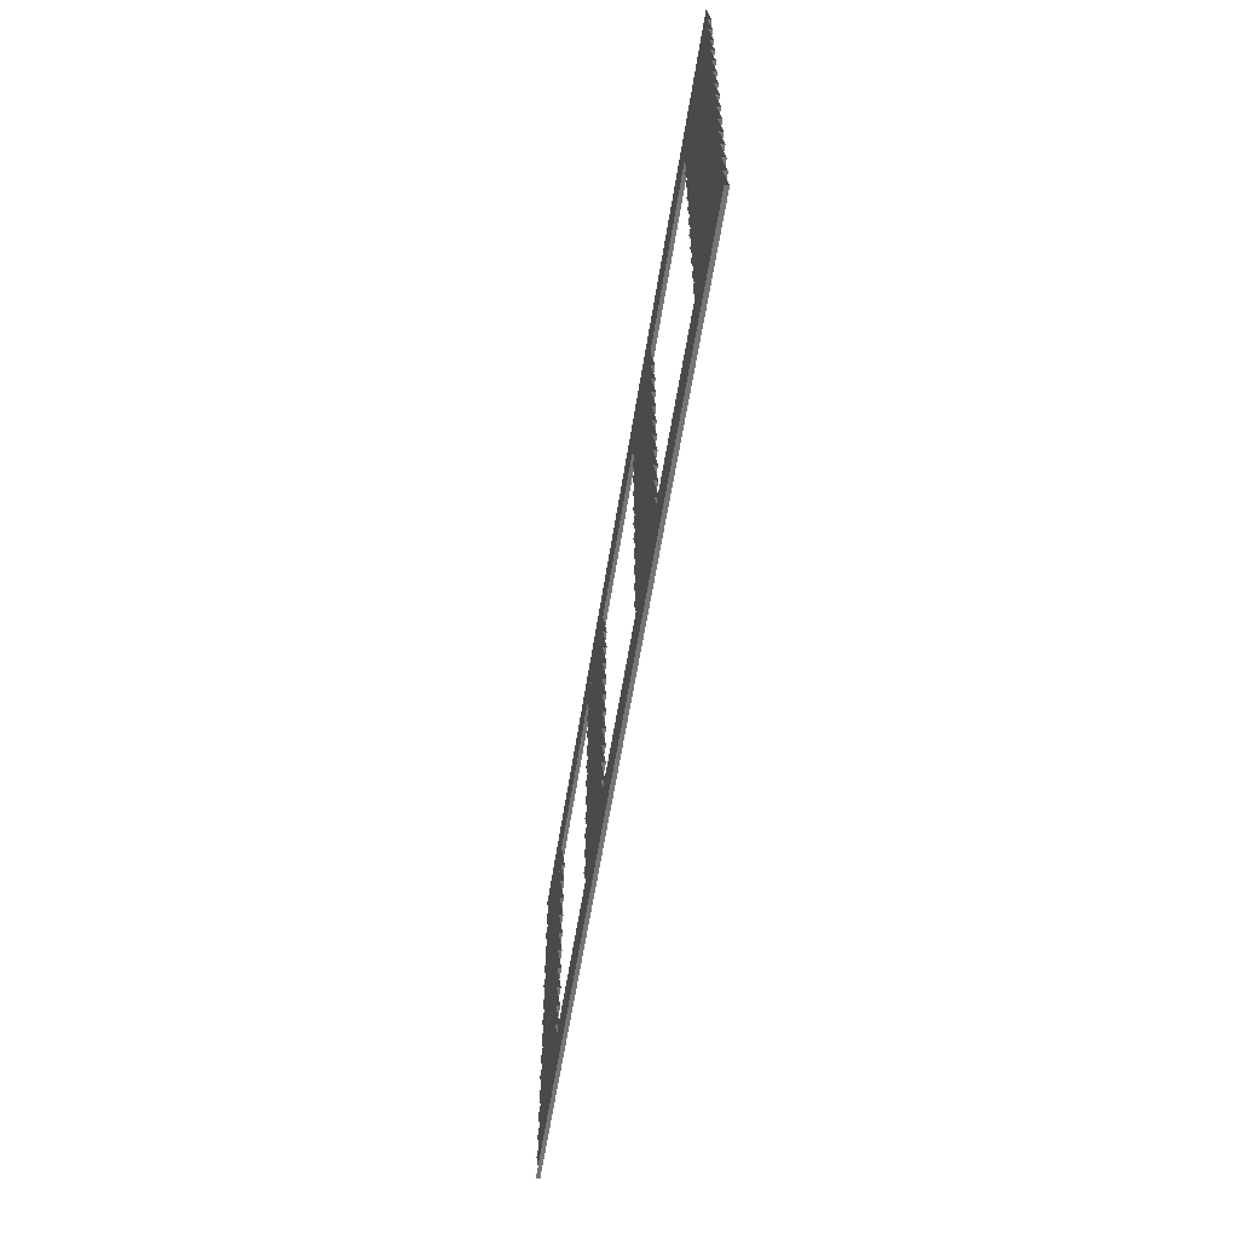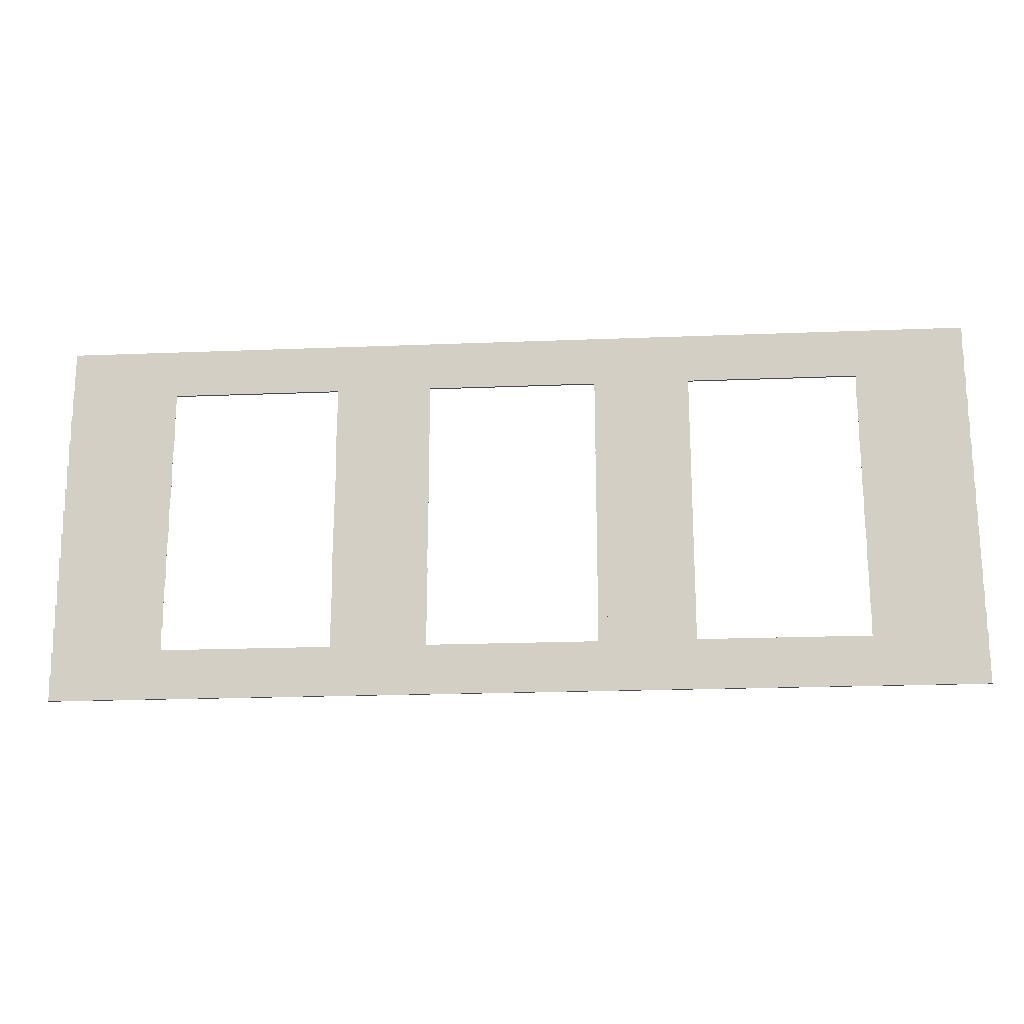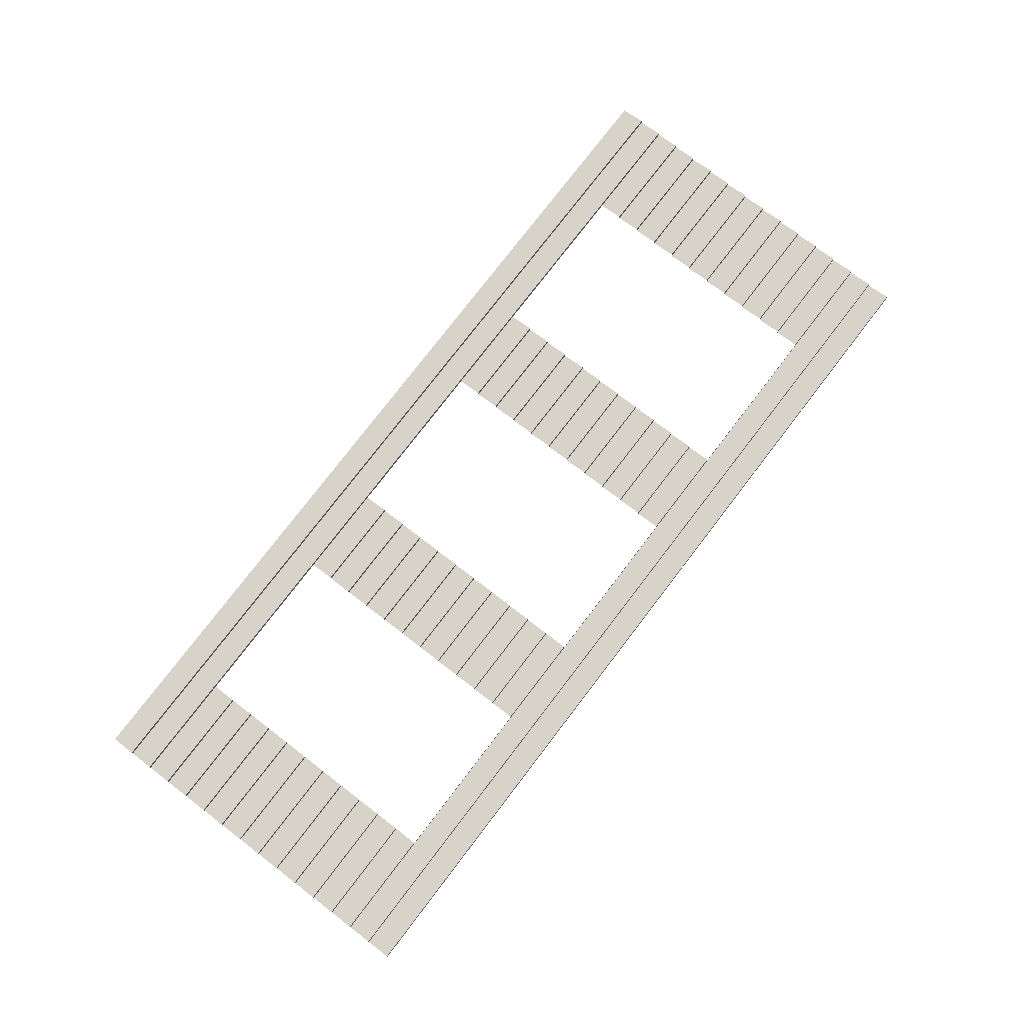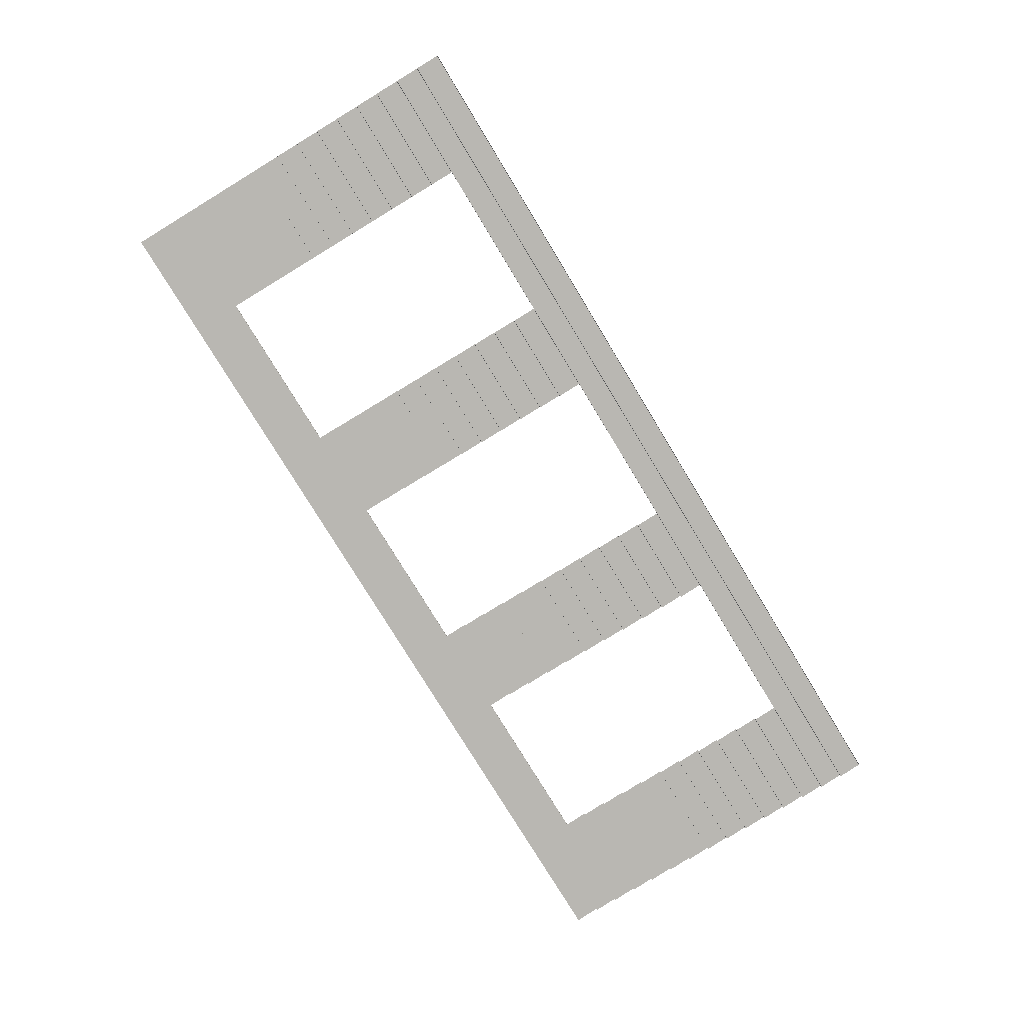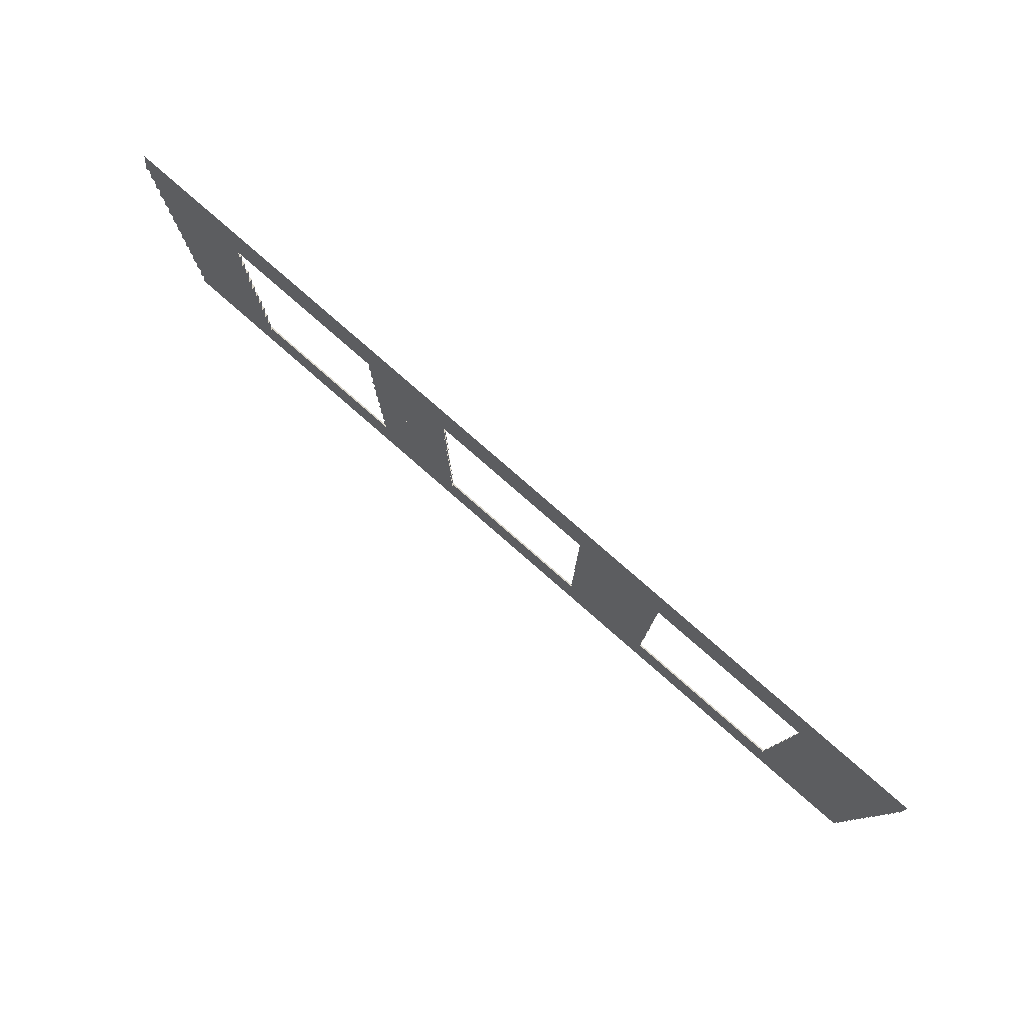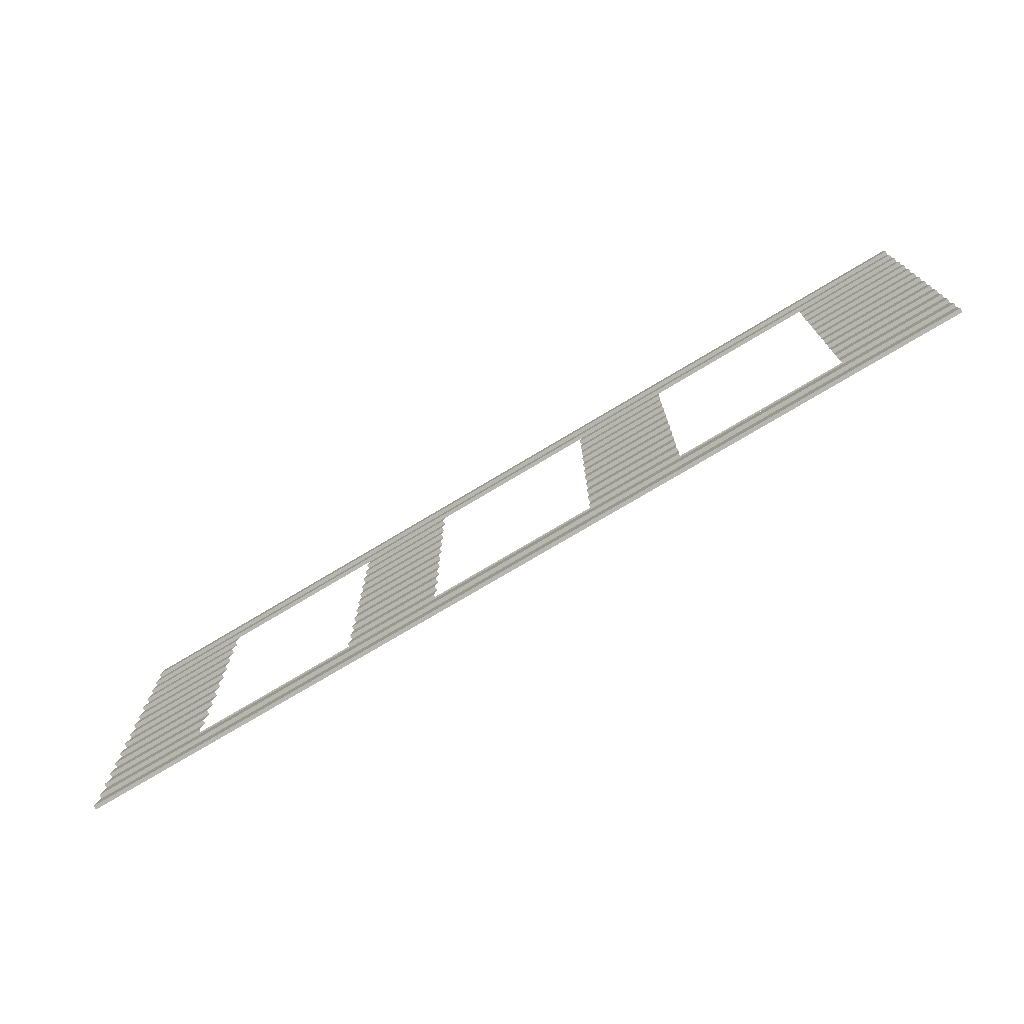
<metadata>
{"format":"obj","ext":"obj","renderer":"f3d","projection":"perspective","resolution":1024,"background":"white","views":[{"elev":-57.9,"azim":-97.4,"up":"+Y"},{"elev":-20.1,"azim":-174.3,"up":"+Y"},{"elev":79.8,"azim":-52.5,"up":"+Z"},{"elev":-75.8,"azim":-58.8,"up":"+Z"},{"elev":79.2,"azim":42.6,"up":"+Y"},{"elev":-74.1,"azim":32.5,"up":"+Y"}]}
</metadata>
<code>
o md3-siding-f2b-lap-1bed-surface
v 15.38 20.08 -161.1
v 6.051 20.07 -161
v 24.71 20.07 -161.4
v 24.71 20.08 -161.4
v 6.053 20.08 -160.9
v 24.71 20.57 -161.4
v 6.051 20.57 -161
v 15.38 12.99 -161.1
v 6.051 12.98 -161
v 24.71 12.98 -161.4
v 24.71 12.99 -161.4
v 6.053 12.99 -160.9
v 6.051 13.49 -161
v 6.052 13.24 -160.9
v 24.71 13.24 -161.4
v 24.71 13.49 -161.4
v 15.38 13.5 -161.1
v 24.71 13.5 -161.4
v 6.053 13.5 -160.9
v 6.051 13.99 -161
v 6.052 13.75 -160.9
v 24.71 13.75 -161.4
v 24.71 13.99 -161.4
v 15.38 19.57 -161.1
v 6.051 19.56 -161
v 24.71 19.56 -161.4
v 24.71 19.57 -161.4
v 6.053 19.57 -160.9
v 7.168 15.52 -160.9
v 6.051 15.51 -161
v 8.281 15.51 -161
v 8.283 15.52 -161
v 6.053 15.52 -160.9
v 6.052 15.77 -160.9
v 6.051 16.02 -161
v 8.281 16.02 -161
v 7.168 15.02 -160.9
v 6.051 15 -161
v 8.281 15 -161
v 8.283 15.02 -161
v 6.053 15.02 -160.9
v 6.052 15.26 -160.9
v 7.168 14.51 -160.9
v 6.051 14.5 -161
v 8.281 14.5 -161
v 8.283 14.51 -161
v 6.053 14.51 -160.9
v 6.052 14.76 -160.9
v 7.168 18.06 -160.9
v 6.051 18.04 -161
v 8.281 18.04 -161
v 8.283 18.06 -161
v 6.053 18.06 -160.9
v 8.281 18.55 -161
v 6.051 18.55 -161
v 7.168 17.55 -160.9
v 6.051 17.54 -161
v 8.281 17.54 -161
v 8.283 17.55 -161
v 6.053 17.55 -160.9
v 7.168 17.04 -160.9
v 6.051 17.03 -161
v 8.281 17.03 -161
v 8.283 17.04 -161
v 6.053 17.04 -160.9
v 8.283 18.56 -161
v 7.168 18.56 -160.9
v 6.053 18.56 -160.9
v 6.052 18.81 -160.9
v 6.051 19.06 -161
v 8.281 19.06 -161
v 8.283 19.07 -161
v 7.168 19.07 -160.9
v 6.053 19.07 -160.9
v 8.281 19.56 -161
v 7.168 16.54 -160.9
v 6.051 16.52 -161
v 8.281 16.52 -161
v 8.283 16.54 -161
v 6.053 16.54 -160.9
v 6.052 16.78 -160.9
v 7.168 16.03 -160.9
v 8.283 16.03 -161
v 6.053 16.03 -160.9
v 6.052 16.28 -160.9
v 12.69 16.03 -161.1
v 11.71 16.02 -161.1
v 13.66 16.02 -161.2
v 13.66 16.03 -161.1
v 11.72 16.03 -161
v 13.66 16.52 -161.2
v 11.71 16.52 -161.1
v 12.69 16.54 -161.1
v 13.66 16.54 -161.1
v 11.72 16.54 -161
v 13.66 17.03 -161.2
v 11.71 17.03 -161.1
v 11.71 19.06 -161.1
v 13.66 19.06 -161.2
v 13.66 19.07 -161.1
v 12.69 19.07 -161.1
v 11.72 19.07 -161
v 13.66 19.56 -161.2
v 11.71 19.56 -161.1
v 11.71 18.55 -161.1
v 13.66 18.55 -161.2
v 13.66 18.56 -161.1
v 12.69 18.56 -161.1
v 11.72 18.56 -161
v 12.69 17.04 -161.1
v 13.66 17.04 -161.1
v 11.72 17.04 -161
v 13.66 17.54 -161.2
v 11.71 17.54 -161.1
v 12.69 17.55 -161.1
v 13.66 17.55 -161.1
v 11.72 17.55 -161
v 13.66 18.04 -161.2
v 11.71 18.04 -161.1
v 12.69 18.06 -161.1
v 13.66 18.06 -161.1
v 11.72 18.06 -161
v 12.69 14.51 -161.1
v 11.71 14.5 -161.1
v 13.66 14.5 -161.2
v 13.66 14.51 -161.1
v 11.72 14.51 -161
v 13.66 15 -161.2
v 11.71 15 -161.1
v 12.69 15.02 -161.1
v 13.66 15.02 -161.1
v 11.72 15.02 -161
v 13.66 15.51 -161.2
v 11.71 15.51 -161.1
v 12.69 15.52 -161.1
v 13.66 15.52 -161.1
v 11.72 15.52 -161
v 18.07 16.03 -161.2
v 17.1 16.02 -161.3
v 19.04 16.02 -161.3
v 19.04 16.03 -161.2
v 17.1 16.03 -161.2
v 19.04 16.52 -161.3
v 17.1 16.52 -161.3
v 18.07 16.54 -161.2
v 19.04 16.54 -161.2
v 17.1 16.54 -161.2
v 19.04 17.03 -161.3
v 17.1 17.03 -161.3
v 17.1 19.06 -161.3
v 19.04 19.06 -161.3
v 19.04 19.07 -161.2
v 18.07 19.07 -161.2
v 17.1 19.07 -161.2
v 19.04 19.56 -161.3
v 17.1 19.56 -161.3
v 17.1 18.55 -161.3
v 19.04 18.55 -161.3
v 19.04 18.56 -161.2
v 18.07 18.56 -161.2
v 17.1 18.56 -161.2
v 18.07 17.04 -161.2
v 19.04 17.04 -161.2
v 17.1 17.04 -161.2
v 19.04 17.54 -161.3
v 17.1 17.54 -161.3
v 18.07 17.55 -161.2
v 19.04 17.55 -161.2
v 17.1 17.55 -161.2
v 19.04 18.04 -161.3
v 17.1 18.04 -161.3
v 18.07 18.06 -161.2
v 19.04 18.06 -161.2
v 17.1 18.06 -161.2
v 18.07 14.51 -161.2
v 17.1 14.5 -161.3
v 19.04 14.5 -161.3
v 19.04 14.51 -161.2
v 17.1 14.51 -161.2
v 19.04 15 -161.3
v 17.1 15 -161.3
v 18.07 15.02 -161.2
v 19.04 15.02 -161.2
v 17.1 15.02 -161.2
v 19.04 15.51 -161.3
v 17.1 15.51 -161.3
v 18.07 15.52 -161.2
v 19.04 15.52 -161.2
v 17.1 15.52 -161.2
v 22.48 15.51 -161.4
v 24.71 15.51 -161.4
v 23.59 15.52 -161.3
v 22.48 15.52 -161.3
v 24.71 15.52 -161.4
v 24.71 15.77 -161.4
v 22.48 16.02 -161.4
v 24.71 16.02 -161.4
v 22.48 15 -161.4
v 24.71 15 -161.4
v 23.59 15.02 -161.3
v 22.48 15.02 -161.3
v 24.71 15.02 -161.4
v 24.71 15.26 -161.4
v 22.48 14.5 -161.4
v 24.71 14.5 -161.4
v 23.59 14.51 -161.3
v 22.48 14.51 -161.3
v 24.71 14.51 -161.4
v 24.71 14.76 -161.4
v 22.48 18.04 -161.4
v 24.71 18.04 -161.4
v 23.59 18.06 -161.3
v 22.48 18.06 -161.3
v 24.71 18.06 -161.4
v 24.71 18.55 -161.4
v 22.48 18.55 -161.4
v 23.59 17.55 -161.3
v 22.48 17.54 -161.4
v 24.71 17.54 -161.4
v 24.71 17.55 -161.4
v 22.48 17.55 -161.3
v 23.59 17.04 -161.3
v 22.48 17.03 -161.4
v 24.71 17.03 -161.4
v 24.71 17.04 -161.4
v 22.48 17.04 -161.3
v 23.59 18.56 -161.3
v 22.48 18.56 -161.3
v 24.71 18.56 -161.4
v 24.71 18.81 -161.4
v 22.48 19.06 -161.4
v 24.71 19.06 -161.4
v 23.59 19.07 -161.3
v 22.48 19.07 -161.3
v 24.71 19.07 -161.4
v 22.48 19.56 -161.4
v 22.48 16.52 -161.4
v 24.71 16.52 -161.4
v 23.59 16.54 -161.3
v 22.48 16.54 -161.3
v 24.71 16.54 -161.4
v 24.71 16.78 -161.4
v 23.59 16.03 -161.3
v 22.48 16.03 -161.3
v 24.71 16.03 -161.4
v 24.71 16.28 -161.4
v 20.04 14 -161.3
v 20.04 13.99 -161.3
v 24.71 14 -161.4
v 15.38 14 -161.2
v 15.38 13.99 -161.2
v 10.72 14 -161.1
v 10.71 13.99 -161.1
v 6.052 14 -161
v 22.48 14 -161.4
v 24.71 14 -161.4
v 19.04 14 -161.3
v 18.07 14 -161.2
v 17.1 14 -161.2
v 24.71 14 -161.4
v 13.66 14 -161.1
v 11.72 14 -161.1
v 8.282 14 -161
v 6.052 14 -160.9
v 6.053 14 -160.9
v 13.66 14 -161.1
v 12.69 14 -161.1
v 22.48 14 -161.3
v 23.59 14 -161.3
v 24.71 14 -161.4
v 17.1 14 -161.2
v 19.04 14 -161.2
v 11.72 14 -161
v 8.283 14 -161
v 7.168 14 -160.9
v 6.053 14 -160.9
v 6.052 14.25 -160.9
v 13.66 14.5 -161.2
v 19.04 14.5 -161.3
v 24.71 14.25 -161.4
f 1 2 3
f 3 4 1
f 2 1 5
f 6 1 4
f 5 1 7
f 6 7 1
f 8 9 10
f 10 11 8
f 9 8 12
f 13 14 15 16
f 15 8 11
f 12 8 14
f 15 14 8
f 17 13 16
f 16 18 17
f 13 17 19
f 20 21 22 23
f 22 17 18
f 19 17 21
f 22 21 17
f 24 25 26
f 26 27 24
f 25 24 28
f 3 24 27
f 28 24 2
f 3 2 24
f 29 30 31
f 31 32 29
f 30 29 33
f 34 29 32
f 34 33 29
f 35 34 36
f 32 36 34
f 37 38 39
f 39 40 37
f 38 37 41
f 42 37 40
f 42 41 37
f 30 42 31
f 40 31 42
f 43 44 45
f 45 46 43
f 44 43 47
f 48 43 46
f 48 47 43
f 38 48 39
f 46 39 48
f 49 50 51
f 51 52 49
f 50 49 53
f 54 49 52
f 53 49 55
f 54 55 49
f 56 57 58
f 58 59 56
f 57 56 60
f 51 56 59
f 60 56 50
f 51 50 56
f 61 62 63
f 63 64 61
f 62 61 65
f 58 61 64
f 65 61 57
f 58 57 61
f 55 54 66 67
f 55 67 68
f 69 67 66
f 69 68 67
f 70 69 71
f 66 71 69
f 70 71 72 73
f 70 73 74
f 75 73 72
f 74 73 25
f 75 25 73
f 76 77 78
f 78 79 76
f 77 76 80
f 81 76 79
f 81 80 76
f 62 81 63
f 79 63 81
f 82 35 36
f 36 83 82
f 35 82 84
f 85 82 83
f 85 84 82
f 77 85 78
f 83 78 85
f 86 87 88
f 88 89 86
f 87 86 90
f 91 86 89
f 90 86 92
f 91 92 86
f 93 92 91
f 91 94 93
f 92 93 95
f 96 93 94
f 95 93 97
f 96 97 93
f 98 99 100 101
f 98 101 102
f 103 101 100
f 102 101 104
f 103 104 101
f 105 106 107 108
f 105 108 109
f 99 108 107
f 109 108 98
f 99 98 108
f 110 97 96
f 96 111 110
f 97 110 112
f 113 110 111
f 112 110 114
f 113 114 110
f 115 114 113
f 113 116 115
f 114 115 117
f 118 115 116
f 117 115 119
f 118 119 115
f 120 119 118
f 118 121 120
f 119 120 122
f 106 120 121
f 122 120 105
f 106 105 120
f 123 124 125
f 125 126 123
f 124 123 127
f 128 123 126
f 127 123 129
f 128 129 123
f 130 129 128
f 128 131 130
f 129 130 132
f 133 130 131
f 132 130 134
f 133 134 130
f 135 134 133
f 133 136 135
f 134 135 137
f 88 135 136
f 137 135 87
f 88 87 135
f 138 139 140
f 140 141 138
f 139 138 142
f 143 138 141
f 142 138 144
f 143 144 138
f 145 144 143
f 143 146 145
f 144 145 147
f 148 145 146
f 147 145 149
f 148 149 145
f 150 151 152 153
f 150 153 154
f 155 153 152
f 154 153 156
f 155 156 153
f 157 158 159 160
f 157 160 161
f 151 160 159
f 161 160 150
f 151 150 160
f 162 149 148
f 148 163 162
f 149 162 164
f 165 162 163
f 164 162 166
f 165 166 162
f 167 166 165
f 165 168 167
f 166 167 169
f 170 167 168
f 169 167 171
f 170 171 167
f 172 171 170
f 170 173 172
f 171 172 174
f 158 172 173
f 174 172 157
f 158 157 172
f 175 176 177
f 177 178 175
f 176 175 179
f 180 175 178
f 179 175 181
f 180 181 175
f 182 181 180
f 180 183 182
f 181 182 184
f 185 182 183
f 184 182 186
f 185 186 182
f 187 186 185
f 185 188 187
f 186 187 189
f 140 187 188
f 189 187 139
f 140 139 187
f 190 191 192 193
f 191 194 192
f 195 192 194
f 195 193 192
f 196 195 197
f 193 195 196
f 198 199 200 201
f 199 202 200
f 203 200 202
f 203 201 200
f 190 203 191
f 201 203 190
f 204 205 206 207
f 205 208 206
f 209 206 208
f 209 207 206
f 198 209 199
f 207 209 198
f 210 211 212 213
f 211 214 212
f 215 212 214
f 213 212 216
f 215 216 212
f 217 218 219
f 219 220 217
f 218 217 221
f 211 217 220
f 221 217 210
f 211 210 217
f 222 223 224
f 224 225 222
f 223 222 226
f 219 222 225
f 226 222 218
f 219 218 222
f 216 215 227 228
f 215 229 227
f 230 227 229
f 230 228 227
f 231 230 232
f 228 230 231
f 231 232 233 234
f 232 235 233
f 26 233 235
f 234 233 236
f 26 236 233
f 237 238 239 240
f 238 241 239
f 242 239 241
f 242 240 239
f 223 242 224
f 240 242 223
f 196 197 243 244
f 197 245 243
f 246 243 245
f 246 244 243
f 237 246 238
f 244 246 237
f 247 248 23 249
f 250 251 248 247
f 252 253 251 250
f 254 20 253 252
f 247 249 255
f 256 255 249
f 257 247 255
f 258 259 257
f 260 255 256
f 247 257 259
f 250 247 259
f 252 250 261 262
f 263 254 252
f 264 263 265
f 254 263 264
f 262 261 266 267
f 252 262 263
f 261 250 259
f 268 255 260
f 269 260 270
f 268 260 269
f 258 271 259
f 272 258 257
f 262 267 273
f 263 274 265
f 265 275 276
f 265 274 275
f 277 275 274
f 277 276 275
f 44 277 45
f 274 45 277
f 278 267 266
f 273 267 124
f 278 124 267
f 279 258 272
f 271 258 176
f 279 176 258
f 280 269 270
f 280 268 269
f 204 280 205
f 268 280 204

</code>
